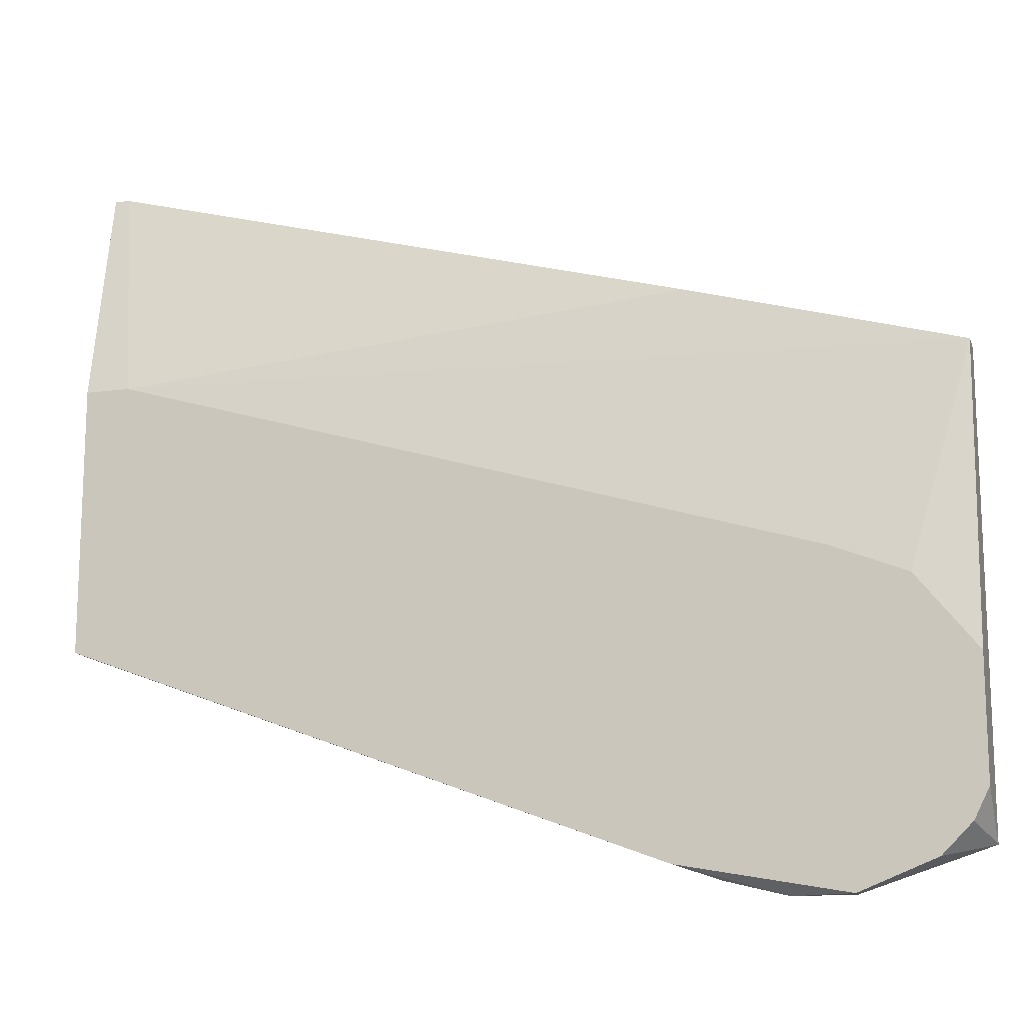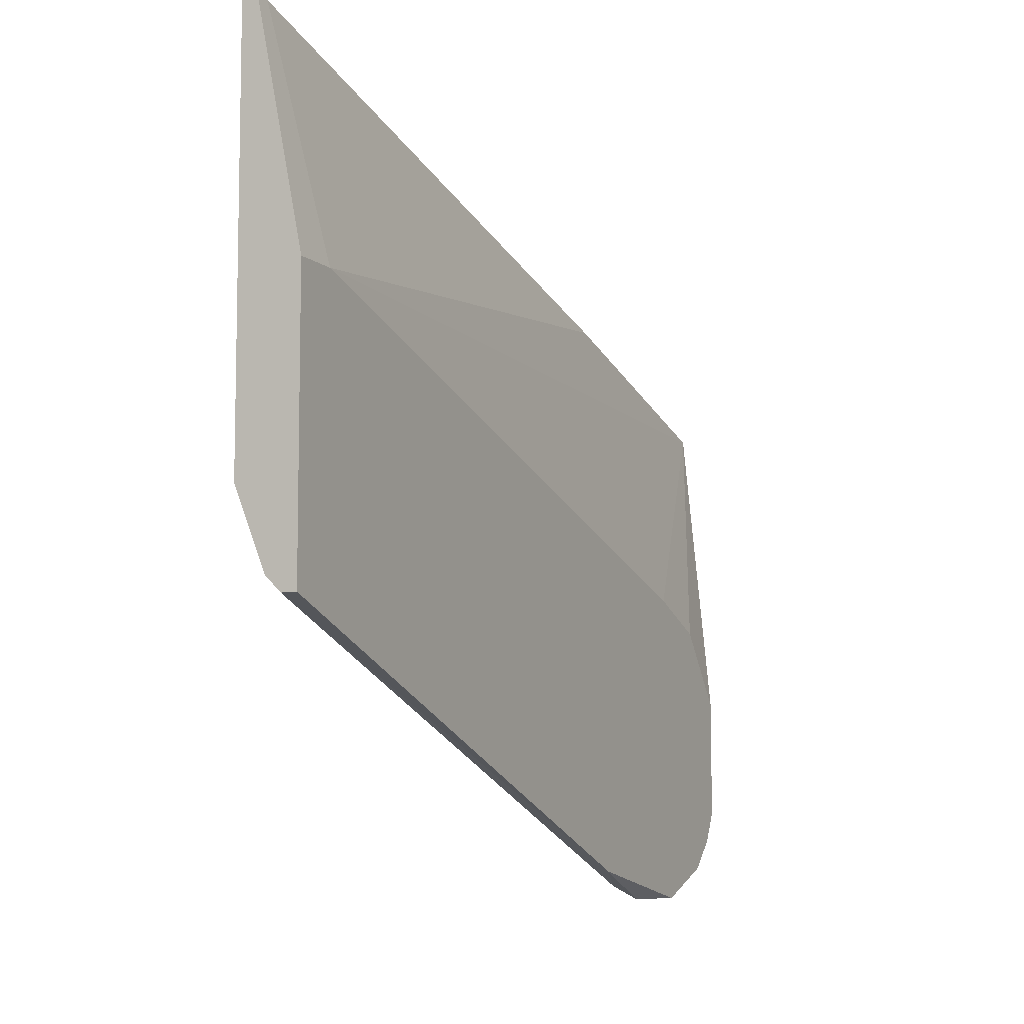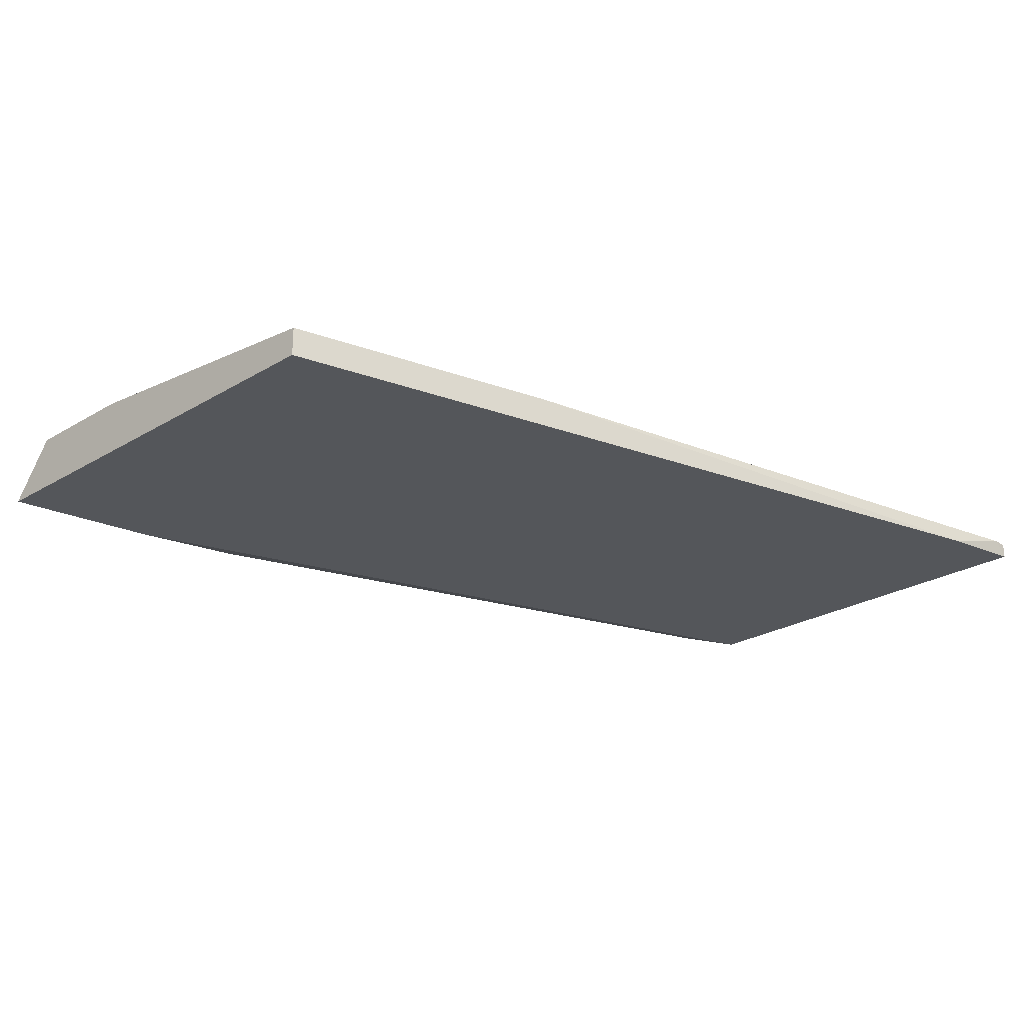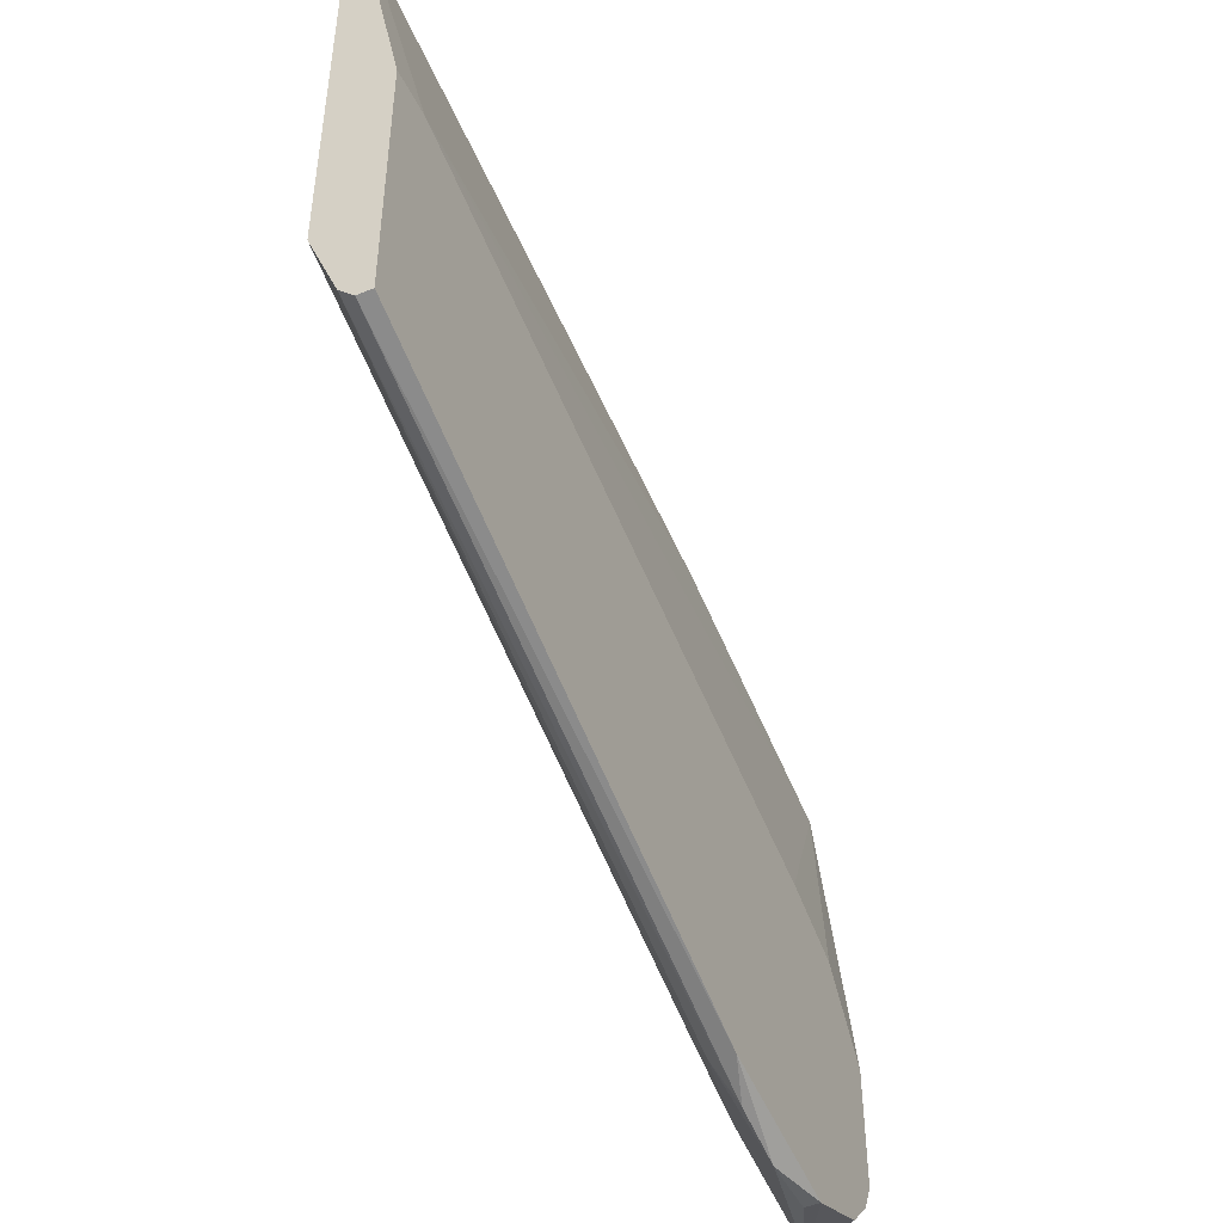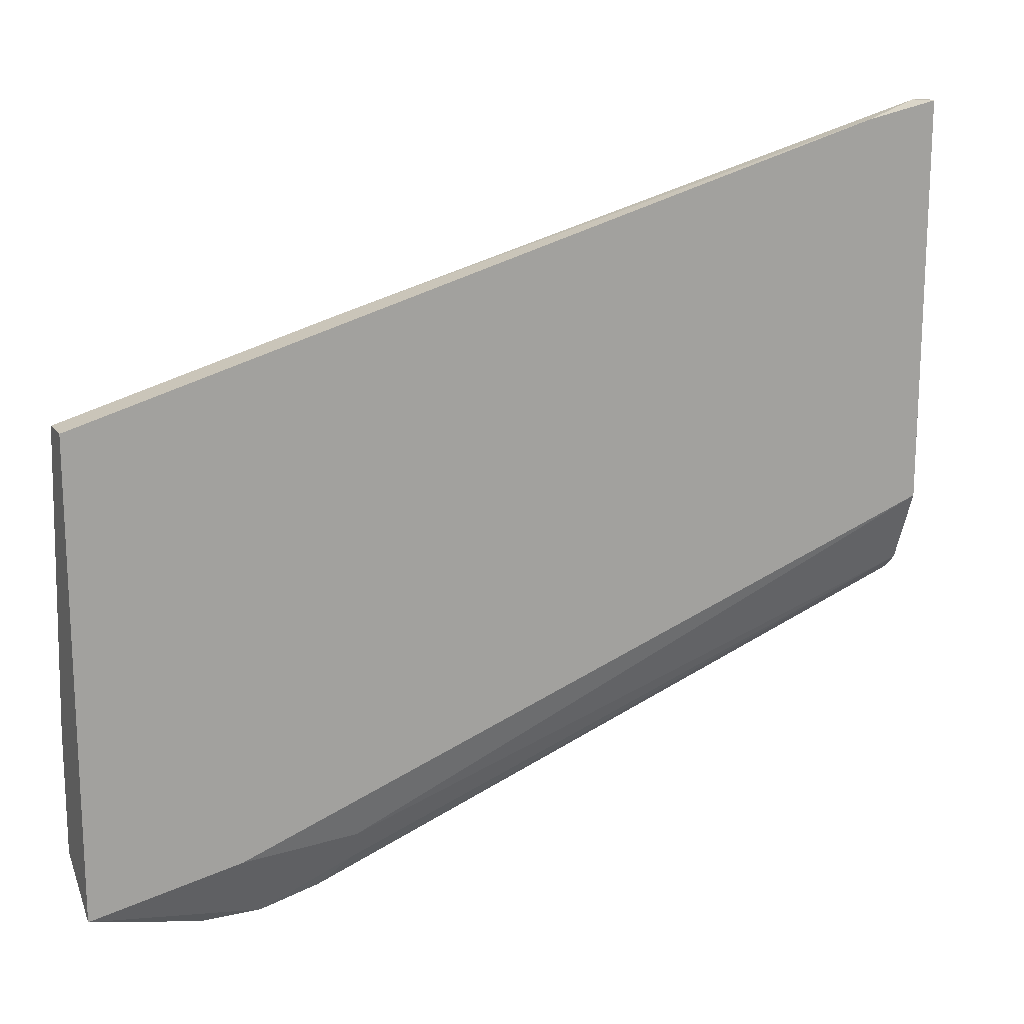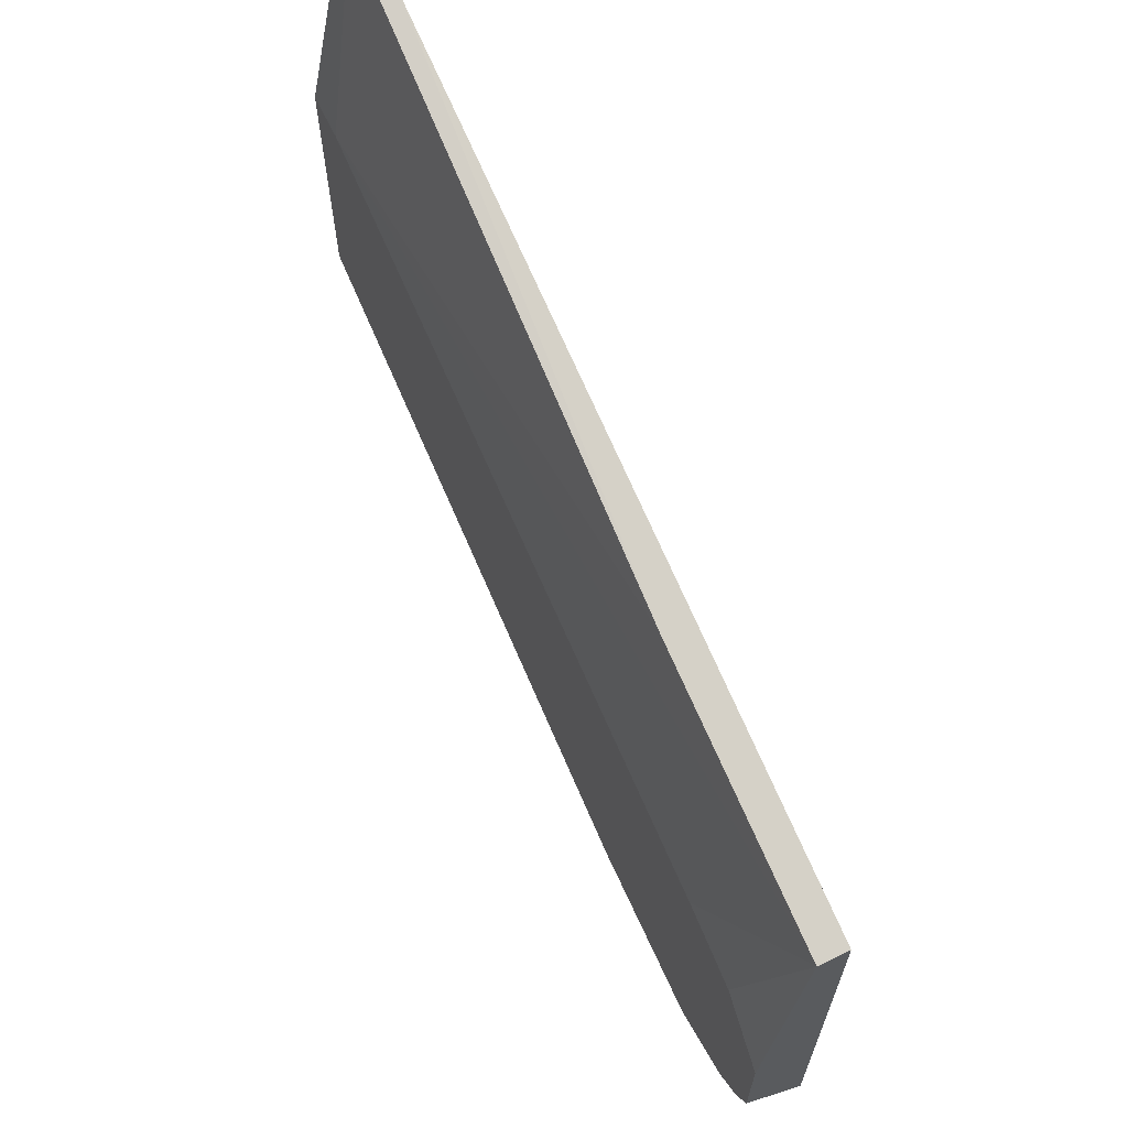
<metadata>
{"format":"obj","ext":"obj","renderer":"f3d","projection":"perspective","resolution":1024,"background":"white","views":[{"elev":-14.4,"azim":-163.8,"up":"+Z"},{"elev":-7.9,"azim":116.2,"up":"+Z"},{"elev":-25.4,"azim":-46.1,"up":"+Y"},{"elev":-46.6,"azim":115.0,"up":"+Z"},{"elev":17.0,"azim":-24.6,"up":"+Z"},{"elev":65.8,"azim":-115.9,"up":"+Z"}]}
</metadata>
<code>
v -0.04675 -0.007935 -0.02211
v -0.03952 -0.007935 0.000769
v 0.01947 -0.01155 0.03569
v -0.04072 -0.009139 -0.02452
v -0.04072 -0.007935 -0.02452
v -0.03591 -0.009139 -0.02452
v -0.04915 -0.007935 -0.0197
v 0.01706 -0.007935 0.01762
v -0.03832 -0.01275 -0.01849
v 0.01466 -0.01275 0.03448
v -0.02748 -0.007935 -0.02211
v -0.02868 -0.01155 -0.01849
v -0.02868 -0.01034 -0.02091
v -0.02868 -0.01034 0.02244
v -0.05036 -0.007935 -0.007659
v -0.05036 -0.007935 -0.01729
v -0.05036 -0.01275 -0.02091
v -0.05036 -0.01275 0.01642
v -0.05036 -0.01034 0.01642
v -0.03109 -0.009139 -0.02331
v -0.04554 -0.007935 -0.001636
v 0.02068 -0.01155 0.03569
v 0.02068 -0.009139 -0.004046
v 0.02068 -0.007935 0.01762
v 0.02068 -0.007935 -0.004046
v 0.02068 -0.01275 0.03569
v 0.02068 -0.01275 0.003179
v 0.02068 -0.01034 -0.002844
f 17 7 1
f 10 18 27
f 5 4 17
f 27 18 17
f 18 10 19
f 17 18 19
f 5 24 25
f 24 27 25
f 24 5 15
f 17 19 15
f 27 24 22
f 24 15 2
f 25 27 28
f 19 10 14
f 15 5 7
f 28 13 20
f 27 17 9
f 17 13 9
f 22 24 8
f 24 2 8
f 2 19 8
f 19 14 8
f 10 27 26
f 27 22 26
f 5 25 11
f 28 27 12
f 13 28 12
f 27 9 12
f 9 13 12
f 25 28 23
f 28 20 23
f 11 25 23
f 20 11 23
f 15 19 21
f 19 2 21
f 2 15 21
f 17 15 16
f 7 17 16
f 15 7 16
f 14 10 3
f 22 8 3
f 8 14 3
f 10 26 3
f 26 22 3
f 4 5 6
f 17 4 6
f 13 17 6
f 20 13 6
f 5 11 6
f 11 20 6
f 5 17 1
f 7 5 1

</code>
